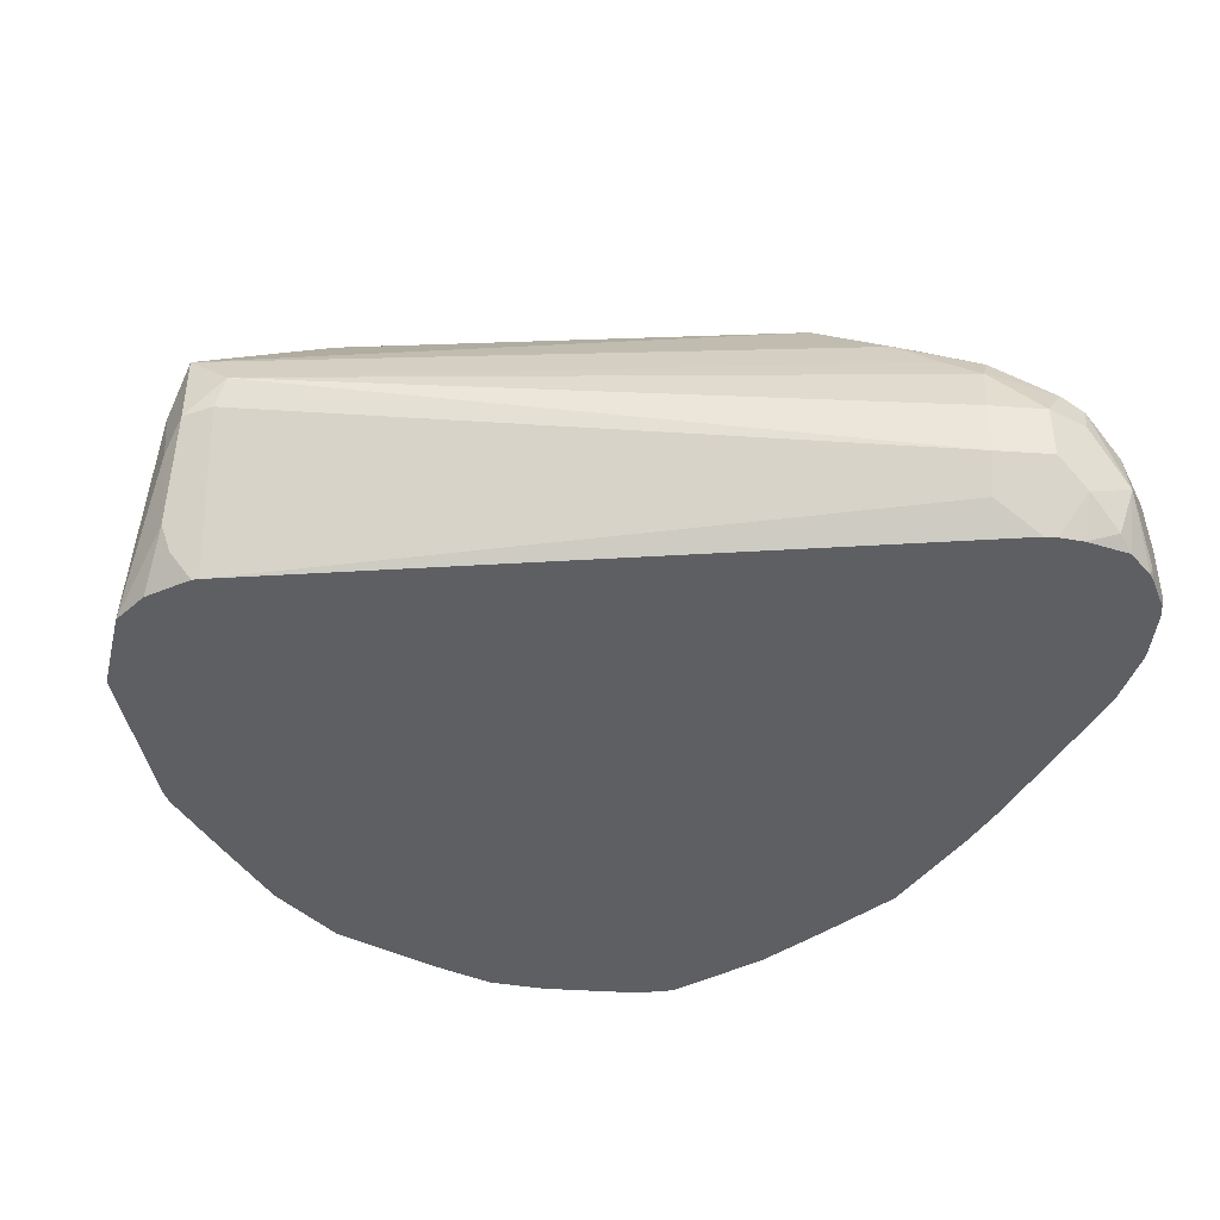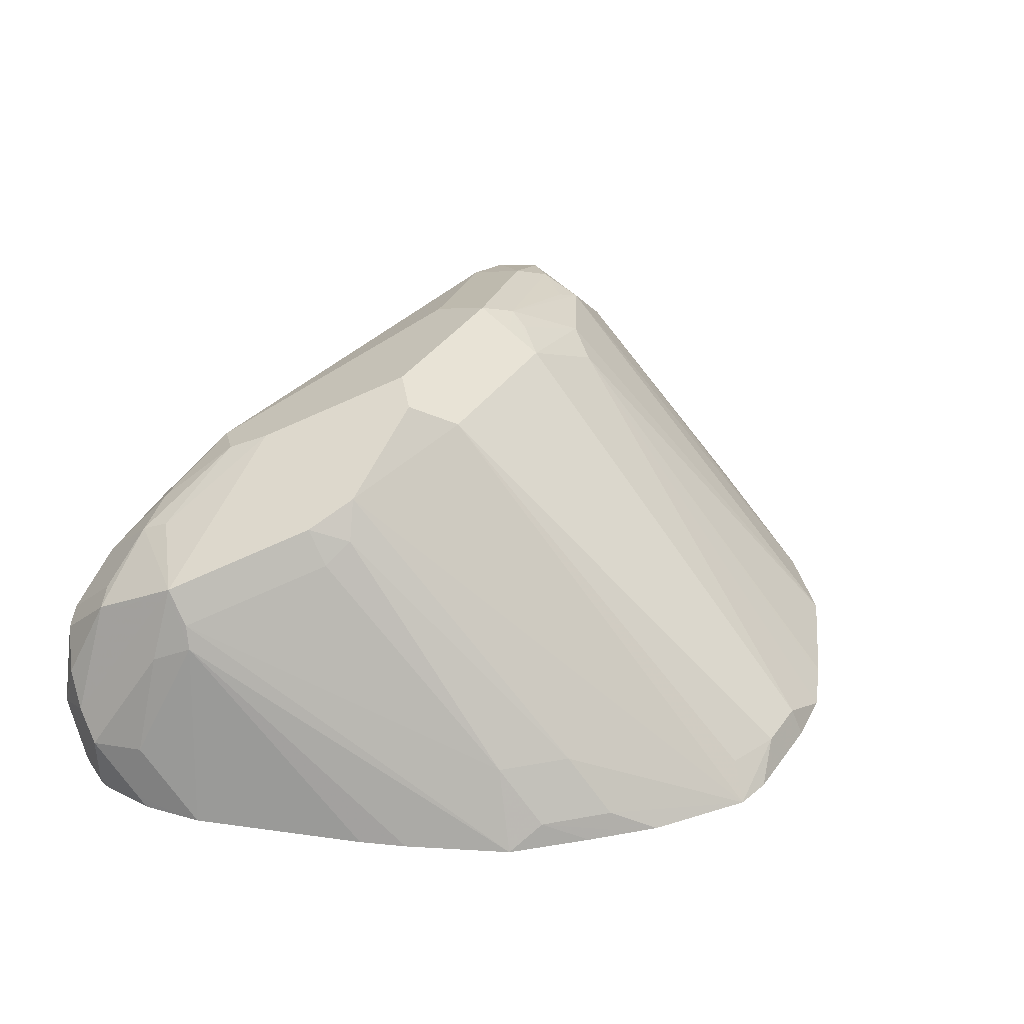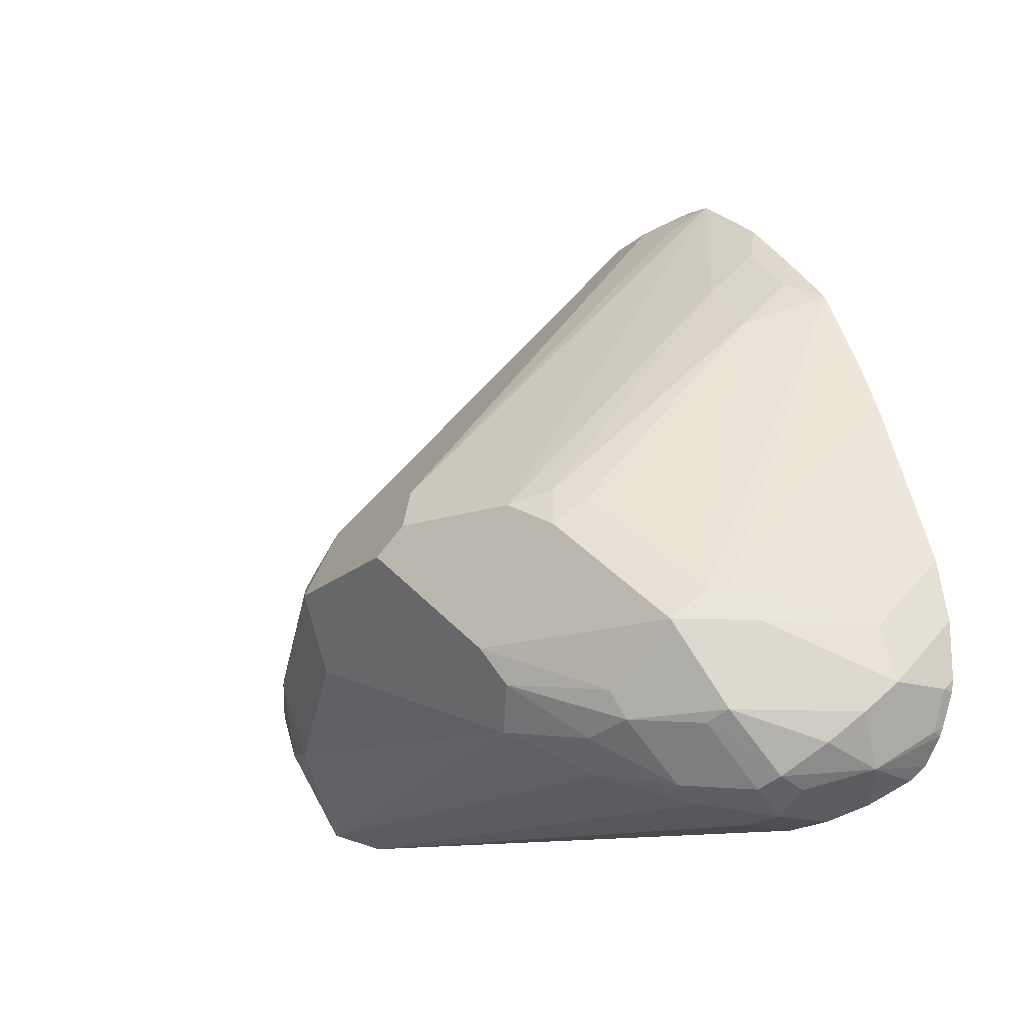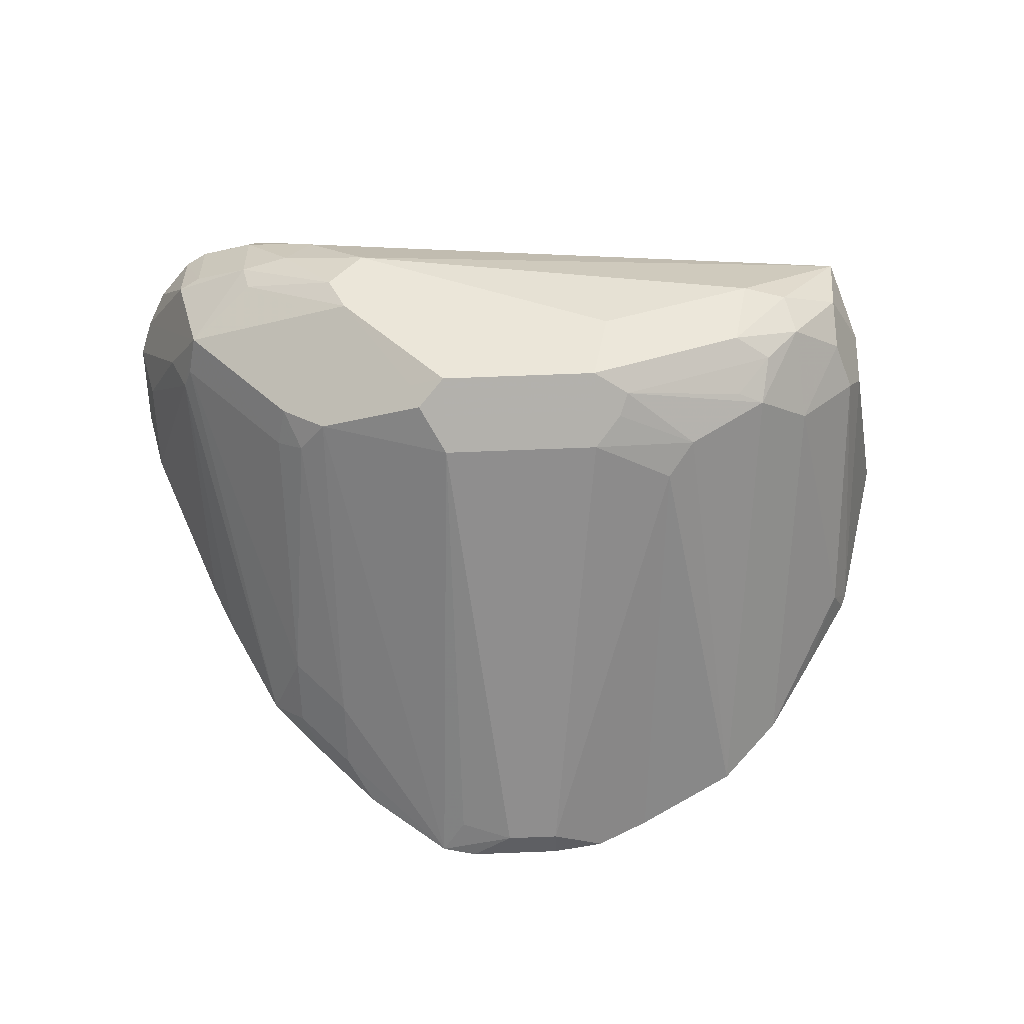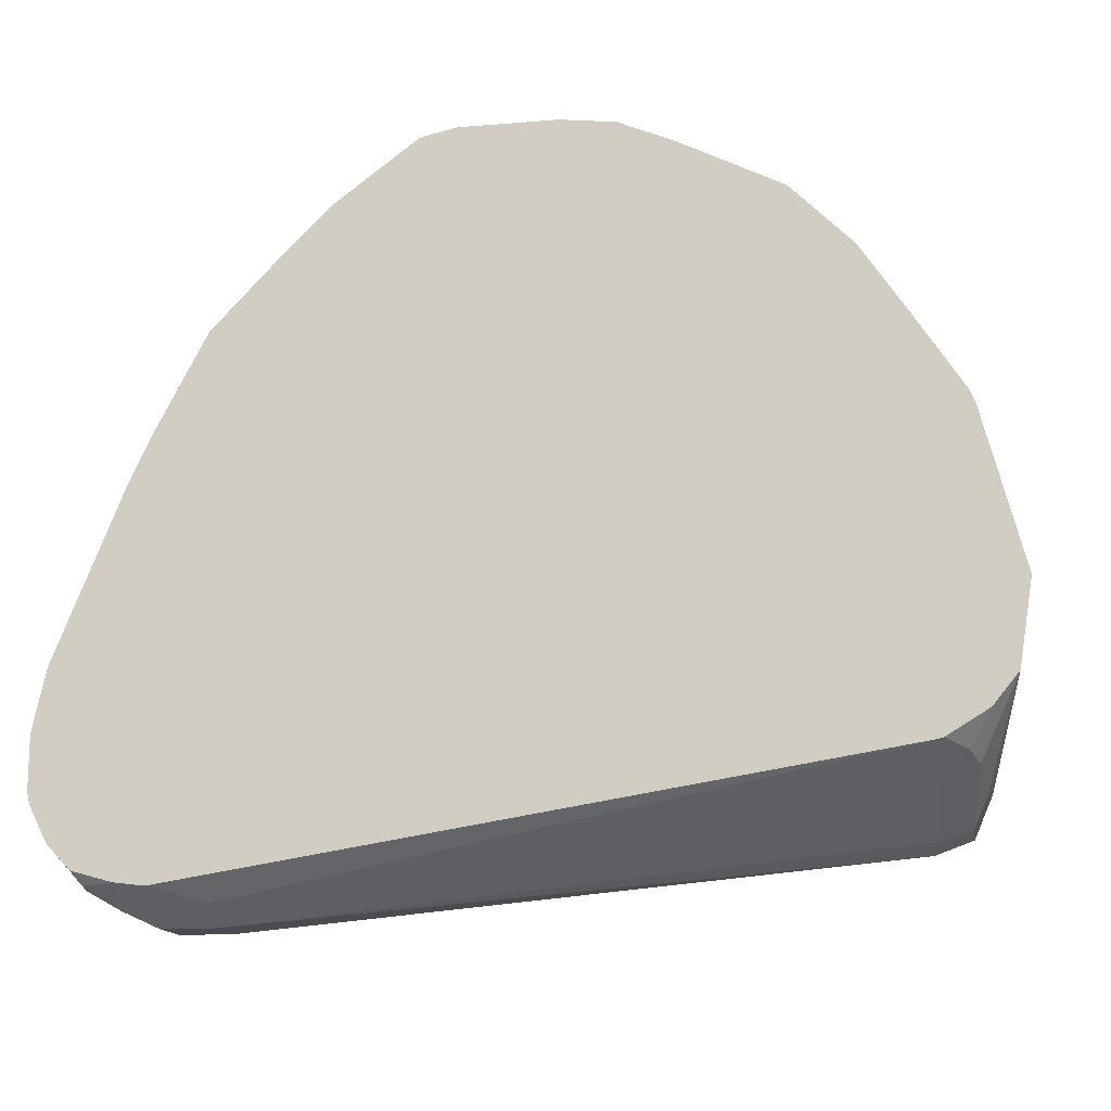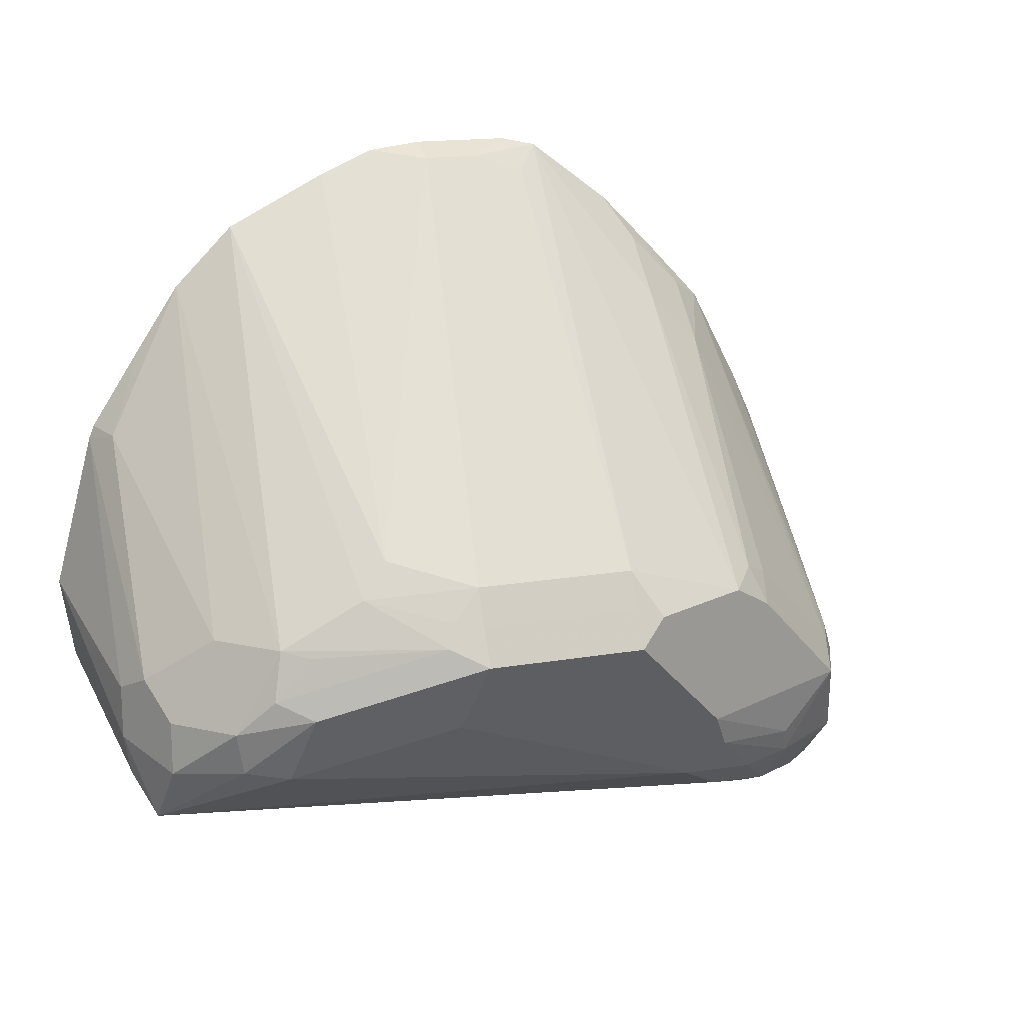
<metadata>
{"format":"obj","ext":"obj","renderer":"f3d","projection":"perspective","resolution":1024,"background":"white","views":[{"elev":-41.8,"azim":175.3,"up":"+Y"},{"elev":38.6,"azim":-58.0,"up":"+Y"},{"elev":-17.7,"azim":-120.7,"up":"+Z"},{"elev":74.5,"azim":-2.2,"up":"+Y"},{"elev":-14.6,"azim":10.2,"up":"+Z"},{"elev":16.1,"azim":160.2,"up":"+Z"}]}
</metadata>
<code>
v -0.08146 0.2648 -0.1222
v -0.08146 0.2444 -0.1222
v -0.1018 0.2648 -0.1222
v -0.08401 0.2851 -0.1171
v 0.1595 0.2818 -0.09843
v -0.08146 0.2308 -0.1154
v -0.09744 0.2202 -0.1101
v -0.112 0.2342 -0.1171
v -0.1018 0.2444 -0.1222
v 0.1629 0.2716 -0.09505
v 0.1629 0.2444 -0.08147
v 0.1629 0.2202 -0.06932
v -0.129 0.2444 -0.1086
v -0.1154 0.2648 -0.1154
v -0.1171 0.275 -0.112
v -0.1086 0.2784 -0.1154
v -0.08656 0.2953 -0.112
v -0.07127 0.2953 -0.112
v 0.1731 0.2953 -0.09163
v 0.1731 0.2699 -0.09163
v -0.05767 0.3089 -0.1052
v -0.1018 0.2202 -0.1101
v -0.1105 0.2202 -0.109
v -0.1222 0.224 -0.1095
v 0.1765 0.2376 -0.07466
v 0.1731 0.2291 -0.07128
v 0.1654 0.2202 -0.0687
v -0.1298 0.2648 -0.1018
v -0.1261 0.2202 -0.1046
v -0.1345 0.2202 -0.09567
v -0.1358 0.224 -0.09505
v -0.1375 0.2546 -0.09163
v -0.1171 0.2953 -0.09163
v -0.1086 0.2987 -0.09505
v -0.08656 0.3157 -0.09163
v -0.06786 0.3191 -0.09505
v 0.129 0.3327 -0.06789
v 0.1459 0.3293 -0.06447
v 0.1697 0.3123 -0.06789
v 0.1833 0.2851 -0.06108
v 0.1799 0.2818 -0.07805
v -0.03392 0.3327 -0.08824
v 0.1782 0.2622 -0.08147
v 0.1903 0.2202 -0.04775
v 0.1809 0.2202 -0.05932
v -0.1361 0.2202 -0.09293
v -0.1425 0.224 -0.08147
v -0.1425 0.2444 -0.08147
v -0.1222 0.2851 -0.06108
v -0.1086 0.3123 -0.06108
v -0.1154 0.2987 -0.08147
v -0.08401 0.3208 -0.08147
v -0.04752 0.3394 -0.07466
v 0.06788 0.353 -0.0475
v 0.1222 0.3462 -0.04073
v 0.1493 0.3327 -0.0475
v 0.1697 0.3123 -0.0475
v 0.1833 0.2851 -0.04073
v 0.1954 0.2202 -0.01647
v -0.0407 0.3462 -0.06108
v 0.05429 0.3598 -0.03393
v -0.1416 0.2202 -0.08193
v -0.1425 0.2202 -0.07759
v -0.1425 0.224 -0.06108
v -0.1375 0.247 -0.06108
v -0.1154 0.2919 -0.0475
v -0.112 0.3004 -0.05089
v -0.07127 0.3208 -0.01018
v -0.06786 0.3327 -0.02035
v -0.05089 0.3412 -0.01018
v -0.01357 0.3598 -0.02035
v -0.0543 0.3394 -0.06108
v 0.06107 0.3666 -0.02035
v 0.1358 0.3394 -0.03393
v 0.07467 0.3598 -0.01357
v 0.1324 0.336 -0.01525
v 0.1527 0.3157 -0.01525
v 0.1765 0.2987 -0.03393
v 0.1801 0.2202 0.04229
v 2.647e-05 0.3666 -0.02035
v -0.006756 0.3598 -0.03393
v -0.1425 0.2202 -0.05721
v -0.1389 0.2202 -0.04073
v -0.1375 0.2266 -0.04073
v -0.1117 0.2202 0.0295
v -0.1038 0.2202 0.04655
v -0.08404 0.2202 0.08403
v -0.1375 0.2202 -0.0343
v -0.07127 0.2495 0.07127
v -0.06108 0.3284 -0.005086
v -0.05089 0.2495 0.09165
v -0.009204 0.2202 0.1518
v 2.647e-05 0.353 0.006813
v -0.01016 0.3615 -0.01018
v 0.06107 0.3598 -0.006767
v 0.1222 0.3412 -0.0178
v 0.06107 0.353 0.006813
v 0.07126 0.3564 -0.005086
v 0.1018 0.3412 0.002557
v 0.1198 0.2202 0.1241
v 0.1222 0.2202 0.1217
v 0.1426 0.2202 0.1013
v 0.1731 0.2342 0.04582
v 0.1782 0.2202 0.04714
v 2.647e-05 0.3598 -0.006767
v -0.06108 0.2202 0.108
v -0.07127 0.2291 0.09165
v -0.05089 0.2291 0.112
v 0.004394 0.2202 0.1547
v 0.02037 0.2308 0.1494
v 2.647e-05 0.2317 0.1426
v -0.0407 0.2202 0.1284
v 0.04072 0.2308 0.1494
v 0.09164 0.336 0.0153
v 0.08145 0.2202 0.1434
v 0.1528 0.2202 0.08596
v 0.159 0.2202 0.07661
v -0.04692 0.2202 0.1222
v 0.04072 0.2202 0.1547
v 0.06107 0.2202 0.1522
v 0.07903 0.2202 0.1445
f 61 81 80
f 55 74 56
f 55 75 74
f 56 74 76
f 56 77 57
f 57 77 78
f 58 78 79
f 58 79 59
f 60 72 71
f 60 71 80
f 60 80 81
f 55 73 75
f 56 76 77
f 66 85 86
f 64 82 83
f 64 83 65
f 65 83 84
f 65 84 66
f 66 86 87
f 66 87 67
f 66 84 88
f 66 88 85
f 67 87 89
f 67 89 68
f 54 73 55
f 68 89 90
f 61 80 73
f 54 61 73
f 47 82 64
f 52 72 60
f 68 90 69
f 39 58 40
f 39 56 57
f 40 58 59
f 40 59 44
f 40 44 41
f 41 44 43
f 42 53 60
f 42 60 81
f 42 81 61
f 42 61 54
f 46 62 47
f 52 60 53
f 47 63 82
f 47 62 63
f 48 64 65
f 48 65 49
f 49 65 66
f 49 66 50
f 50 66 67
f 50 67 68
f 50 68 69
f 50 69 70
f 50 70 71
f 50 71 72
f 50 72 52
f 47 64 48
f 69 90 70
f 92 109 110
f 70 91 92
f 92 110 111
f 92 111 93
f 92 108 112
f 93 105 94
f 93 111 110
f 93 110 113
f 93 113 97
f 93 97 95
f 93 95 105
f 97 113 114
f 97 114 99
f 97 99 98
f 39 78 58
f 99 114 100
f 102 116 103
f 103 116 117
f 103 117 104
f 106 118 107
f 107 118 108
f 108 118 112
f 109 119 113
f 109 113 110
f 113 119 120
f 113 120 114
f 114 120 121
f 114 121 115
f 100 114 115
f 91 108 92
f 91 107 108
f 89 91 90
f 70 92 93
f 70 93 94
f 70 94 71
f 71 94 80
f 73 95 75
f 73 80 105
f 73 105 95
f 74 75 96
f 74 96 76
f 75 95 97
f 75 97 98
f 75 98 99
f 75 99 76
f 75 76 96
f 76 100 101
f 76 101 102
f 76 102 77
f 76 99 100
f 77 103 78
f 77 102 103
f 78 103 79
f 79 103 104
f 80 94 105
f 83 88 84
f 87 106 107
f 87 107 89
f 89 107 91
f 70 90 91
f 39 57 78
f 35 50 52
f 38 55 56
f 7 59 79
f 7 79 104
f 7 104 117
f 38 56 39
f 7 116 102
f 7 102 101
f 7 101 100
f 7 100 115
f 7 115 121
f 7 121 120
f 7 120 119
f 7 119 109
f 7 44 59
f 7 109 92
f 7 112 118
f 7 118 106
f 7 106 87
f 7 87 86
f 7 86 85
f 7 85 88
f 7 88 83
f 7 83 82
f 7 82 63
f 7 63 62
f 7 62 46
f 7 46 30
f 7 92 112
f 7 30 29
f 7 45 44
f 7 12 27
f 1 2 9
f 1 9 3
f 1 3 4
f 1 4 5
f 1 5 2
f 2 6 7
f 2 7 8
f 2 8 9
f 2 5 10
f 2 10 11
f 2 11 12
f 2 12 6
f 7 27 45
f 3 9 13
f 3 14 15
f 3 15 16
f 3 16 4
f 4 17 18
f 4 18 5
f 4 16 17
f 5 19 20
f 5 20 10
f 5 18 21
f 5 21 19
f 6 12 7
f 7 22 8
f 3 13 14
f 7 29 23
f 7 117 116
f 8 22 23
f 20 41 43
f 20 43 25
f 21 36 42
f 23 29 24
f 25 43 44
f 25 44 45
f 25 45 26
f 26 45 27
f 28 32 33
f 30 46 31
f 31 46 47
f 31 47 32
f 19 42 37
f 32 47 48
f 32 49 50
f 32 50 51
f 32 51 33
f 33 51 50
f 33 50 35
f 33 35 34
f 35 52 53
f 35 53 36
f 7 23 22
f 37 54 55
f 37 55 38
f 37 42 54
f 32 48 49
f 19 21 42
f 36 53 42
f 19 40 41
f 19 41 20
f 8 23 24
f 8 13 9
f 10 20 25
f 10 25 26
f 10 26 11
f 11 26 12
f 12 26 27
f 13 28 15
f 13 15 14
f 13 24 29
f 13 29 30
f 13 30 31
f 8 24 13
f 13 32 28
f 13 31 32
f 19 38 39
f 19 37 38
f 17 34 35
f 17 21 18
f 19 39 40
f 17 35 36
f 16 34 17
f 15 28 33
f 15 34 16
f 15 33 34
f 17 36 21

</code>
